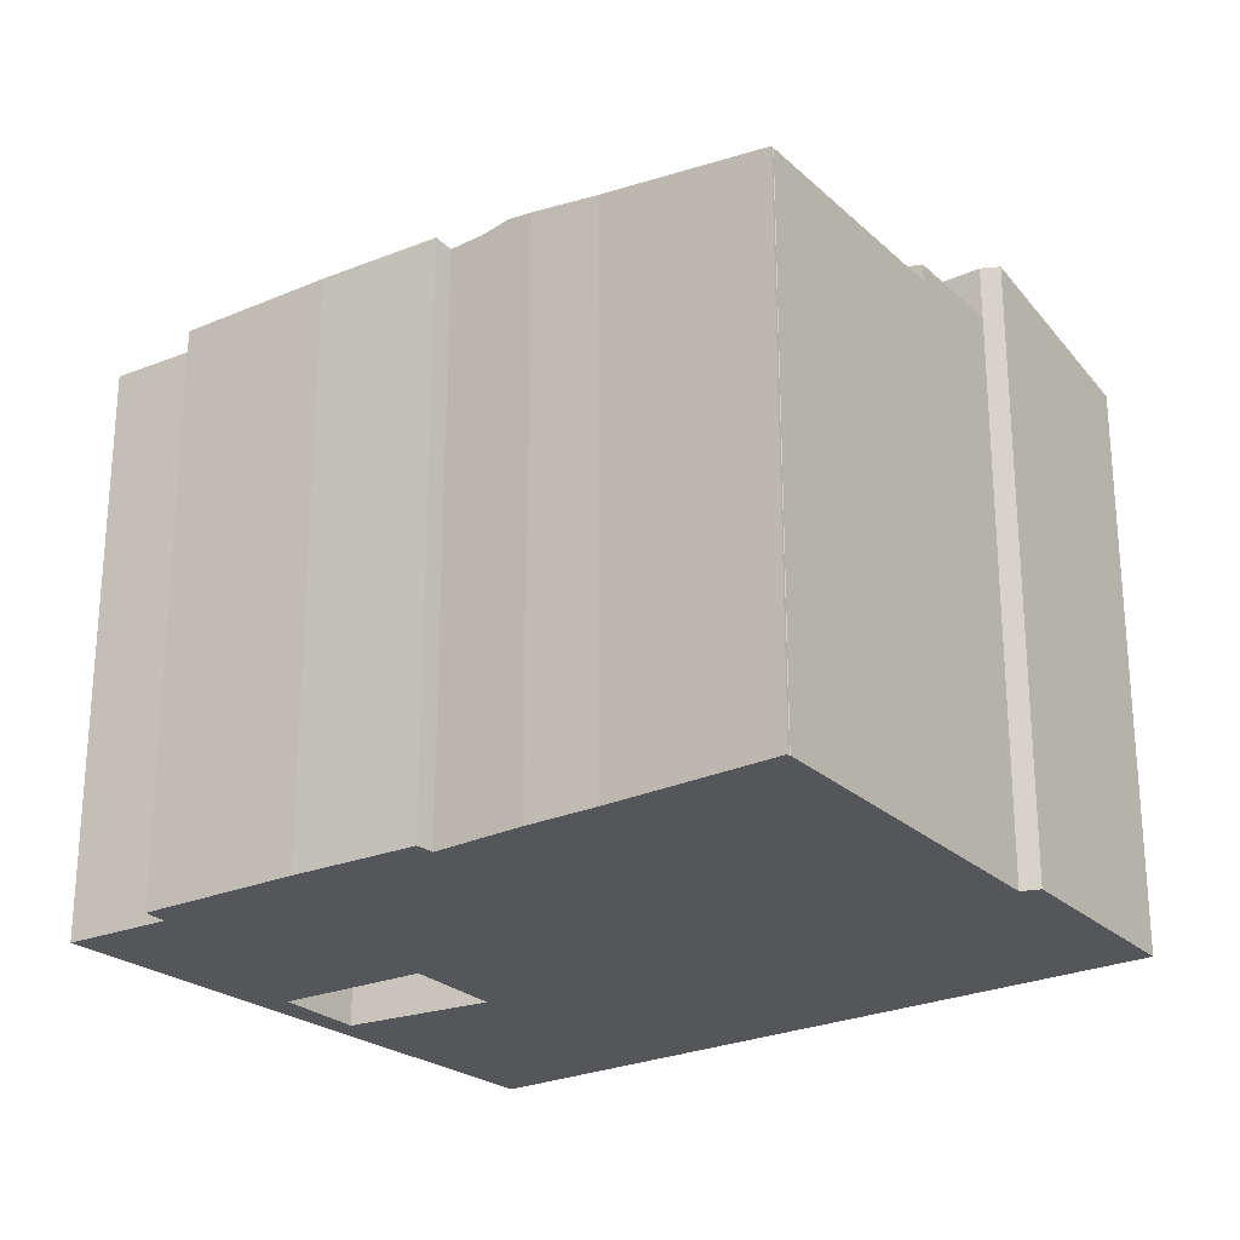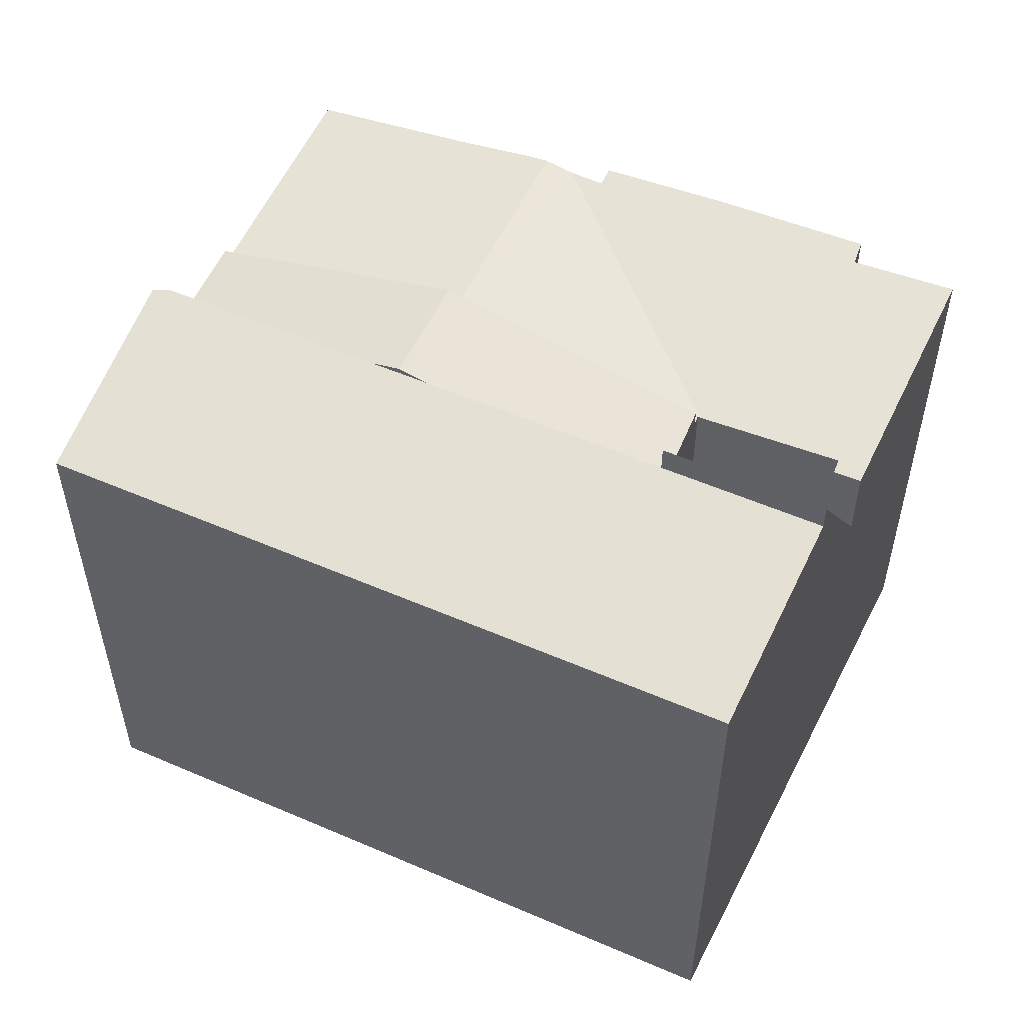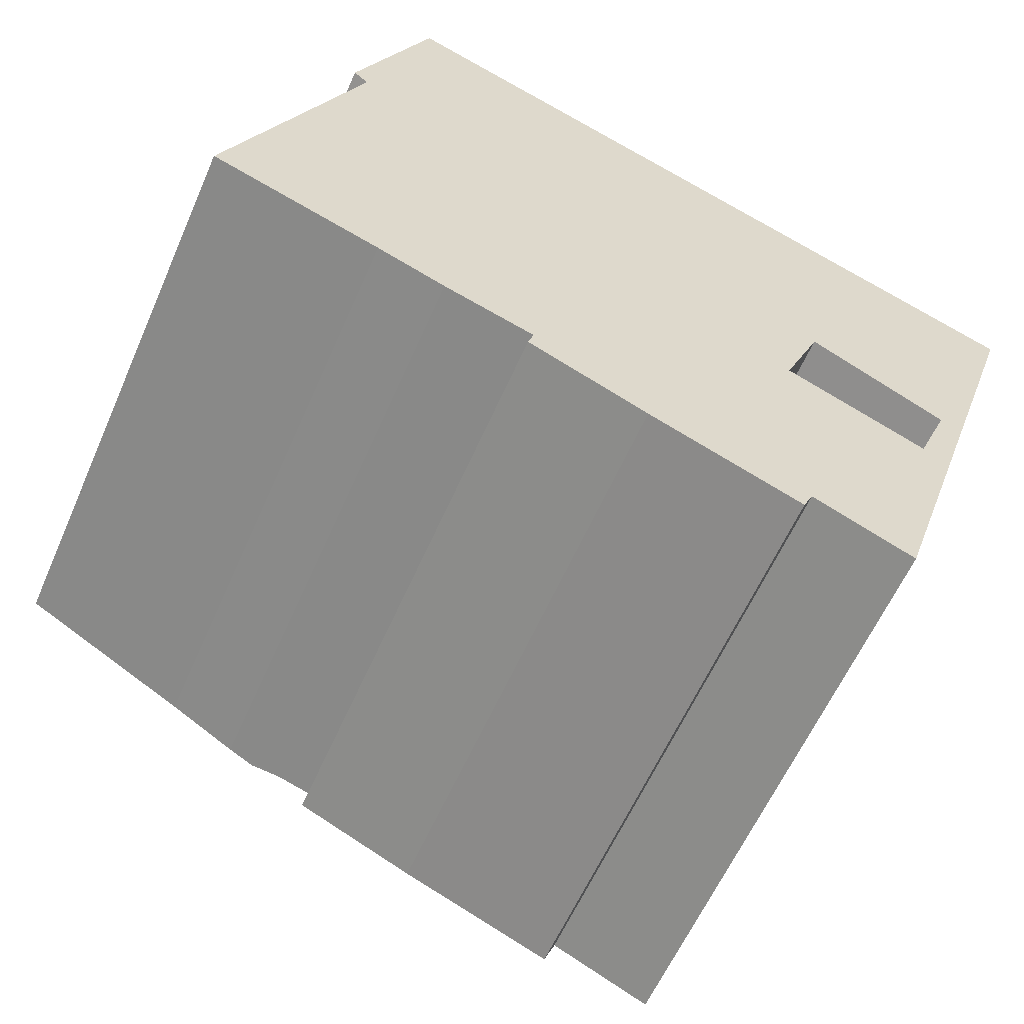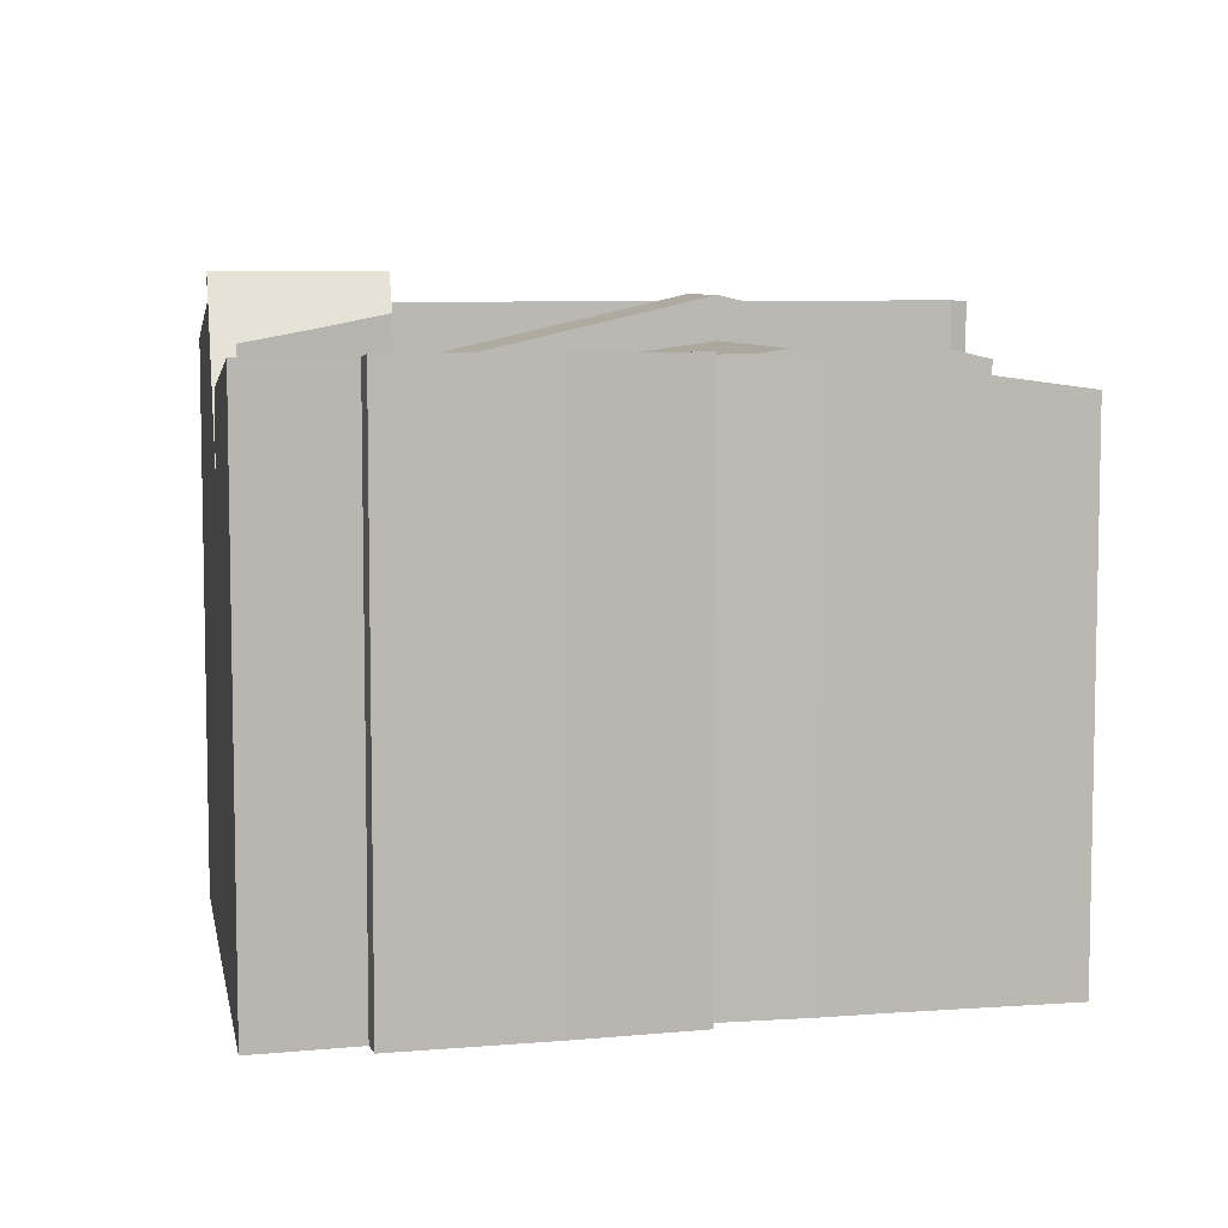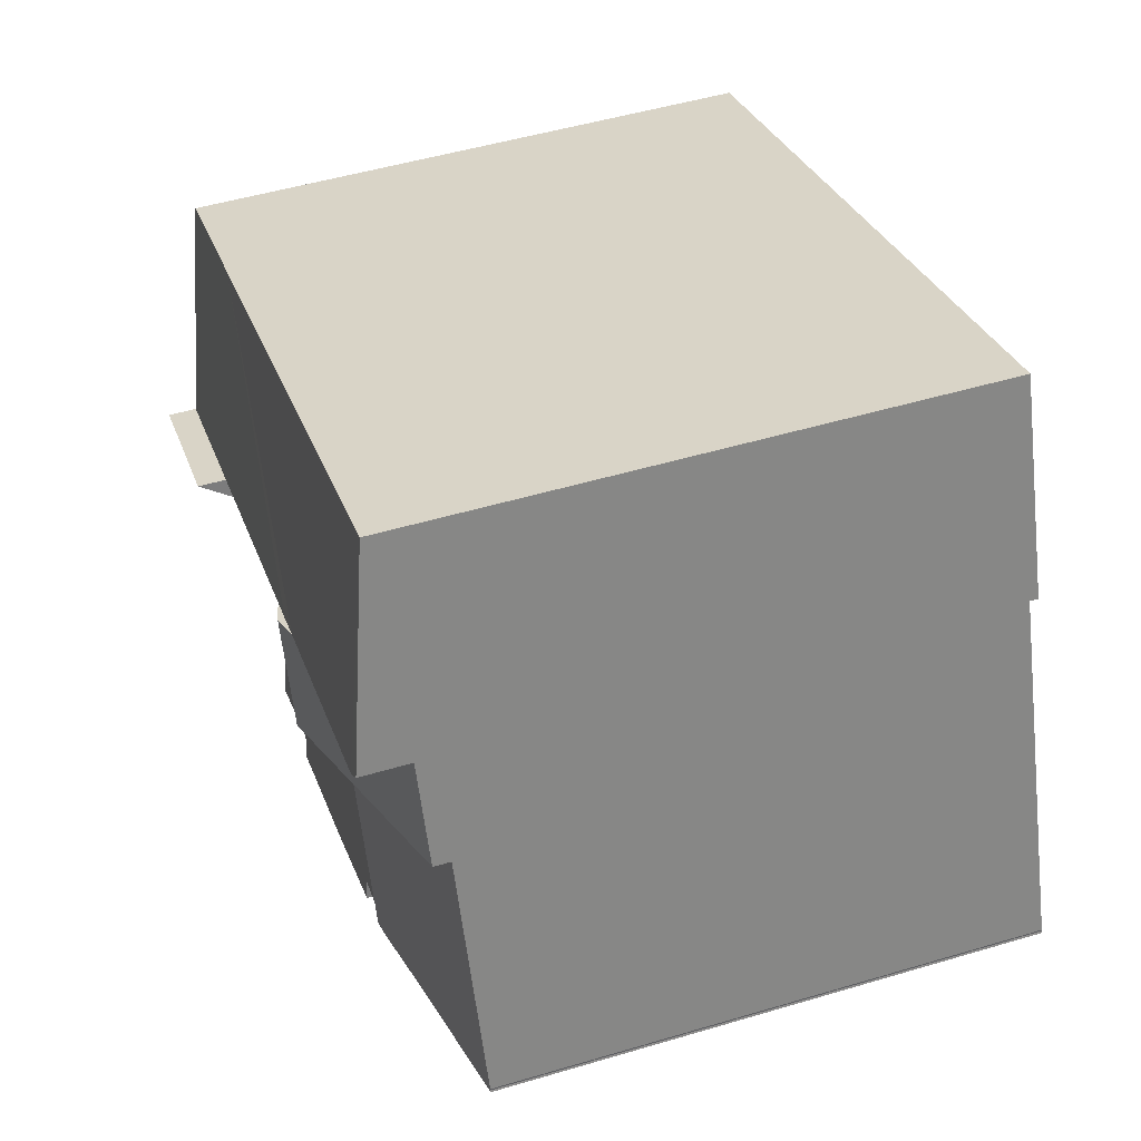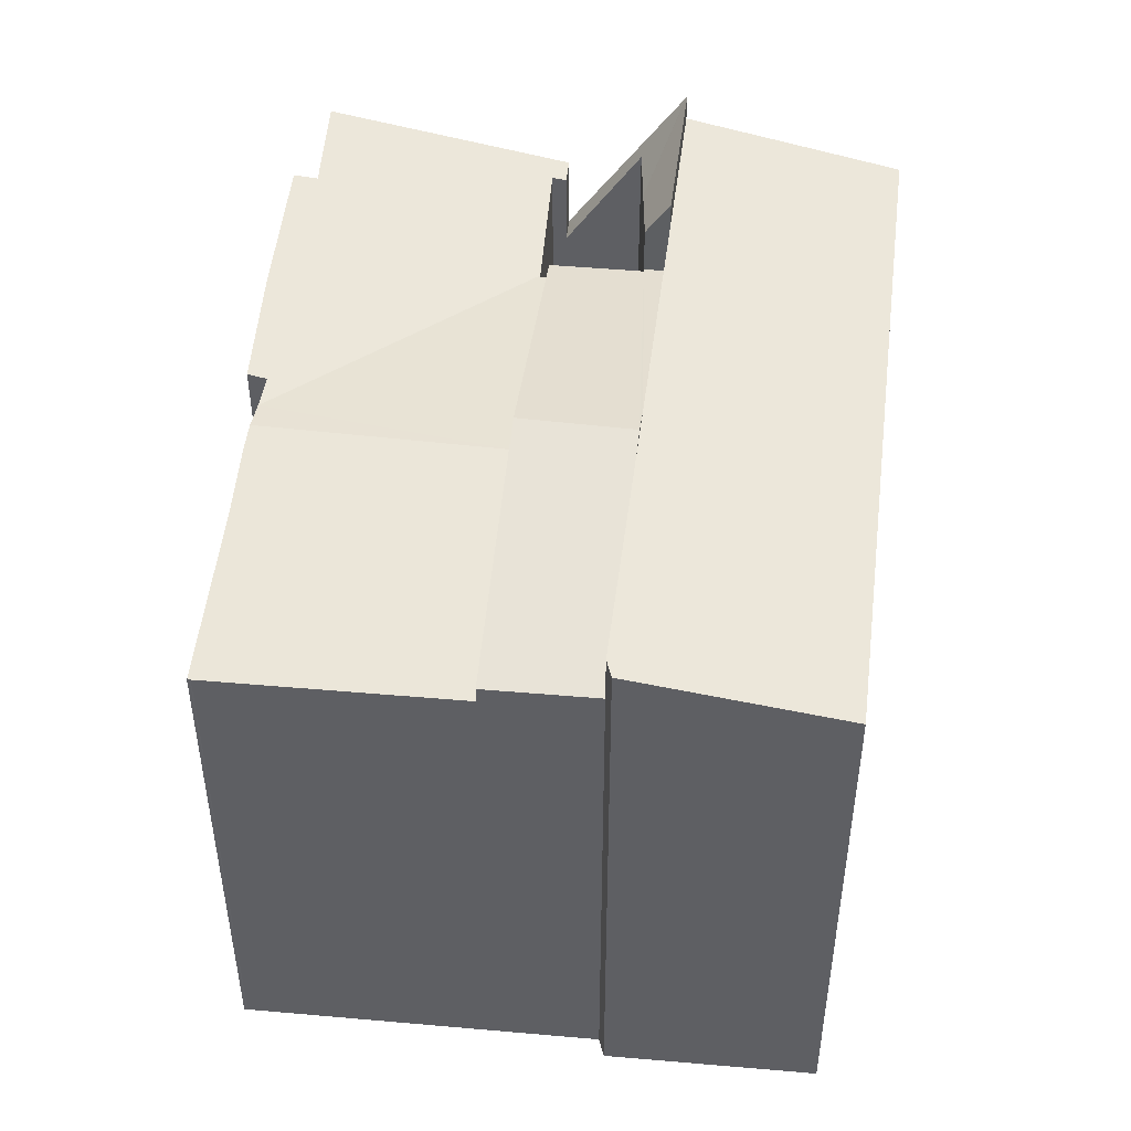
<metadata>
{"format":"obj","ext":"obj","renderer":"f3d","projection":"perspective","resolution":1024,"background":"white","views":[{"elev":-25.1,"azim":-123.6,"up":"+Y"},{"elev":54.4,"azim":44.7,"up":"+Y"},{"elev":-59.7,"azim":-23.5,"up":"+Z"},{"elev":7.2,"azim":-172.3,"up":"+Y"},{"elev":50.1,"azim":-108.1,"up":"+Z"},{"elev":48.5,"azim":-62.8,"up":"+Y"}]}
</metadata>
<code>
v  19.41 16.34 4.46
v  19.05 16.37 3.821
v  12.26 18.07 7.074
v  19.18 16.34 3.757
v  11.4 18.27 7.387
v  17.98 16.41 1.217
v  10.24 18.29 4.161
v  3.994 16.49 10.09
v  2.772 16.48 6.999
v  10.54 18.07 7.7
v  19.41 -2.731e-16 4.46
v  10.54 -4.715e-16 7.7
v  3.994 -6.177e-16 10.09
v  12.26 -4.332e-16 7.074
v  11.4 -4.523e-16 7.387
v  19.18 -2.301e-16 3.757
v  17.98 -7.452e-17 1.217
v  19.05 -2.34e-16 3.821
v  2.772 -4.286e-16 6.999
v  10.24 -2.548e-16 4.161
v  24.13 18.86 2.703
v  23.08 16.98 1.753
v  21.05 17.38 2.797
v  23.02 13.54 -0.663
v  22.34 14 -0.083
v  22.22 13.48 -0.394
v  23.01 13.48 -0.696
v  19.41 18.91 4.46
v  19.18 17.78 3.757
v  24.14 18.91 2.732
v  24.14 -1.673e-16 2.732
v  23.01 4.262e-17 -0.696
v  24.13 -1.655e-16 2.703
v  23.02 4.06e-17 -0.663
v  22.22 2.413e-17 -0.394
v  23.08 -1.073e-16 1.753
v  22.34 5.082e-18 -0.083
v  21.05 -1.713e-16 2.797
v  17.98 15.92 1.217
v  17.88 15.92 0.965
v  10.24 17.04 4.161
v  8.598 16.93 -3.05
v  7.735 17.06 -2.766
v  17.94 15.91 0.938
v  0.041 15.96 0.093
v  4.972 16.66 -1.748
v  0.032 15.96 -0.011
v  2.772 15.97 6.999
v  6.966 16.95 -2.512
v  9.449 17 -3.932
v  9.616 16.92 -3.386
v  12.95 17.02 -5.441
v  20.68 16.95 -7.842
v  22.22 15.88 -0.394
v  23.01 15.88 -0.696
v  22.06 15.94 -0.786
v  18.22 15.92 0.822
v  17.72 16.93 -6.566
v  17.43 17.04 -7.223
v  15.8 17.03 -6.575
v  20.68 4.802e-16 -7.842
v  17.72 4.021e-16 -6.566
v  12.95 3.332e-16 -5.441
v  9.449 2.408e-16 -3.932
v  17.43 4.423e-16 -7.223
v  15.8 4.026e-16 -6.575
v  9.616 2.073e-16 -3.386
v  8.598 1.868e-16 -3.05
v  7.735 1.694e-16 -2.766
v  6.966 1.538e-16 -2.512
v  4.972 1.07e-16 -1.748
v  0.032 6.736e-19 -0.011
v  0.041 -5.695e-18 0.093
v  22.06 4.813e-17 -0.786
v  17.88 -5.909e-17 0.965
v  17.94 -5.744e-17 0.938
v  18.22 -5.033e-17 0.822
v  0 15.96 9.77e-16
v  0.027 -3.735e-18 0.061
v  0.027 15.96 0.061
v  0 0 0
v  5.918 16.93 16.4
v  3.994 18.07 10.09
v  3.559 18.04 10.47
v  21.45 16.93 10.72
v  11.4 18.07 7.387
v  19.41 18.07 4.46
v  24.14 18.07 2.732
v  26.18 16.93 8.993
v  25.13 17.52 5.776
v  5.918 -1.004e-15 16.4
v  21.45 -6.563e-16 10.72
v  26.18 -5.507e-16 8.993
v  25.13 -3.537e-16 5.776
v  3.559 -6.409e-16 10.47
g defaultobject
f 1 2 3
f 2 1 4
f 2 5 3
f 5 2 6
f 5 6 7
f 8 7 9
f 7 8 10
f 7 10 5
f 3 11 1
f 11 3 5
f 11 5 10
f 11 10 8
f 11 8 12
f 12 8 13
f 11 12 14
f 14 12 15
f 11 4 1
f 4 11 16
f 2 17 6
f 17 2 18
f 4 18 2
f 18 4 16
f 17 7 6
f 7 17 9
f 9 17 19
f 19 17 20
f 9 13 8
f 13 9 19
f 11 18 16
f 18 11 14
f 18 14 17
f 17 14 20
f 20 14 15
f 20 15 19
f 19 15 12
f 19 12 13
f 21 22 23
f 22 21 24
f 22 24 25
f 25 24 26
f 26 24 27
f 28 23 29
f 23 28 30
f 23 30 21
f 31 21 30
f 21 31 24
f 24 31 27
f 27 31 32
f 32 31 33
f 32 33 34
f 32 26 27
f 26 32 35
f 25 36 22
f 36 25 26
f 36 26 35
f 36 35 37
f 29 11 28
f 11 29 16
f 23 16 29
f 16 23 22
f 16 22 36
f 16 36 38
f 11 30 28
f 30 11 31
f 16 31 11
f 31 16 38
f 31 38 36
f 31 36 33
f 33 36 34
f 34 36 37
f 34 37 35
f 34 35 32
f 39 40 41
f 41 42 43
f 42 41 40
f 42 40 44
f 45 46 47
f 46 45 48
f 46 48 49
f 49 48 43
f 43 48 41
f 50 51 52
f 53 54 55
f 54 53 56
f 56 53 57
f 57 53 44
f 44 53 58
f 44 58 51
f 44 51 42
f 51 58 59
f 51 59 60
f 51 60 52
f 61 58 53
f 58 61 62
f 63 50 52
f 50 63 64
f 58 65 59
f 65 58 62
f 65 60 59
f 60 65 52
f 52 65 63
f 63 65 66
f 67 42 51
f 42 67 49
f 49 67 68
f 49 68 69
f 49 69 70
f 49 43 42
f 70 46 49
f 46 70 71
f 71 47 46
f 47 71 72
f 64 51 50
f 51 64 67
f 72 45 47
f 45 72 73
f 45 19 48
f 19 45 73
f 74 54 56
f 54 74 35
f 19 41 48
f 41 19 39
f 39 19 17
f 17 19 20
f 35 55 54
f 55 35 32
f 39 75 40
f 75 39 17
f 55 61 53
f 61 55 32
f 75 44 40
f 44 75 57
f 57 75 56
f 56 75 76
f 56 76 74
f 74 76 77
f 73 20 19
f 20 73 72
f 20 72 71
f 20 71 70
f 20 70 68
f 20 68 17
f 17 68 67
f 17 67 64
f 17 64 63
f 17 63 75
f 75 63 66
f 75 66 76
f 76 66 77
f 77 66 74
f 74 66 62
f 62 66 65
f 74 62 61
f 74 61 32
f 32 35 74
f 78 79 80
f 79 78 81
f 80 72 47
f 72 80 79
f 72 78 47
f 78 72 81
f 82 83 84
f 83 82 10
f 10 82 85
f 10 85 86
f 86 85 3
f 3 85 87
f 87 85 88
f 88 85 89
f 88 89 90
f 91 85 82
f 85 91 89
f 89 91 92
f 89 92 93
f 93 90 89
f 90 93 88
f 88 93 31
f 31 93 94
f 31 87 88
f 87 31 3
f 3 31 86
f 86 31 10
f 10 31 83
f 83 31 12
f 83 12 13
f 12 31 11
f 12 11 14
f 12 14 15
f 13 84 83
f 84 13 95
f 95 82 84
f 82 95 91
f 92 94 93
f 94 92 31
f 31 92 11
f 11 92 91
f 11 91 14
f 14 91 15
f 15 91 12
f 12 91 13
f 13 91 95

</code>
